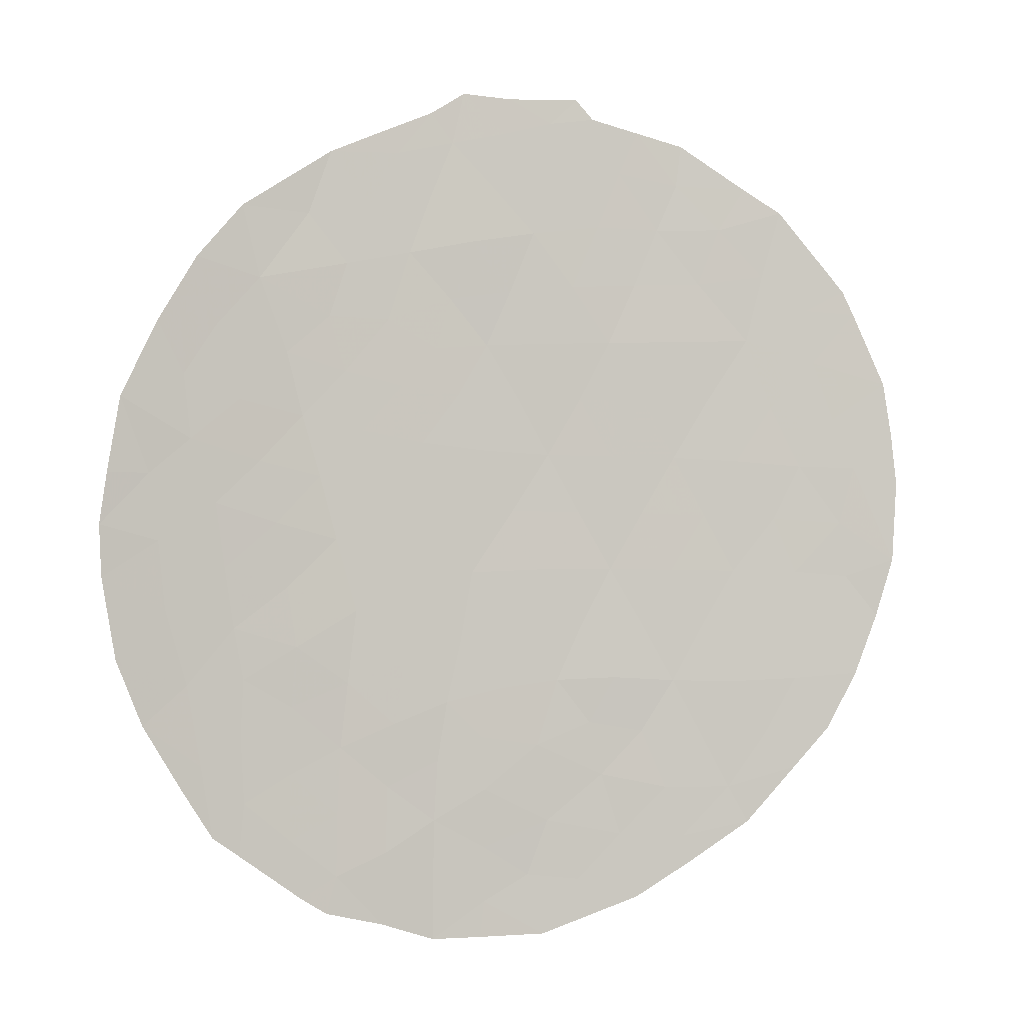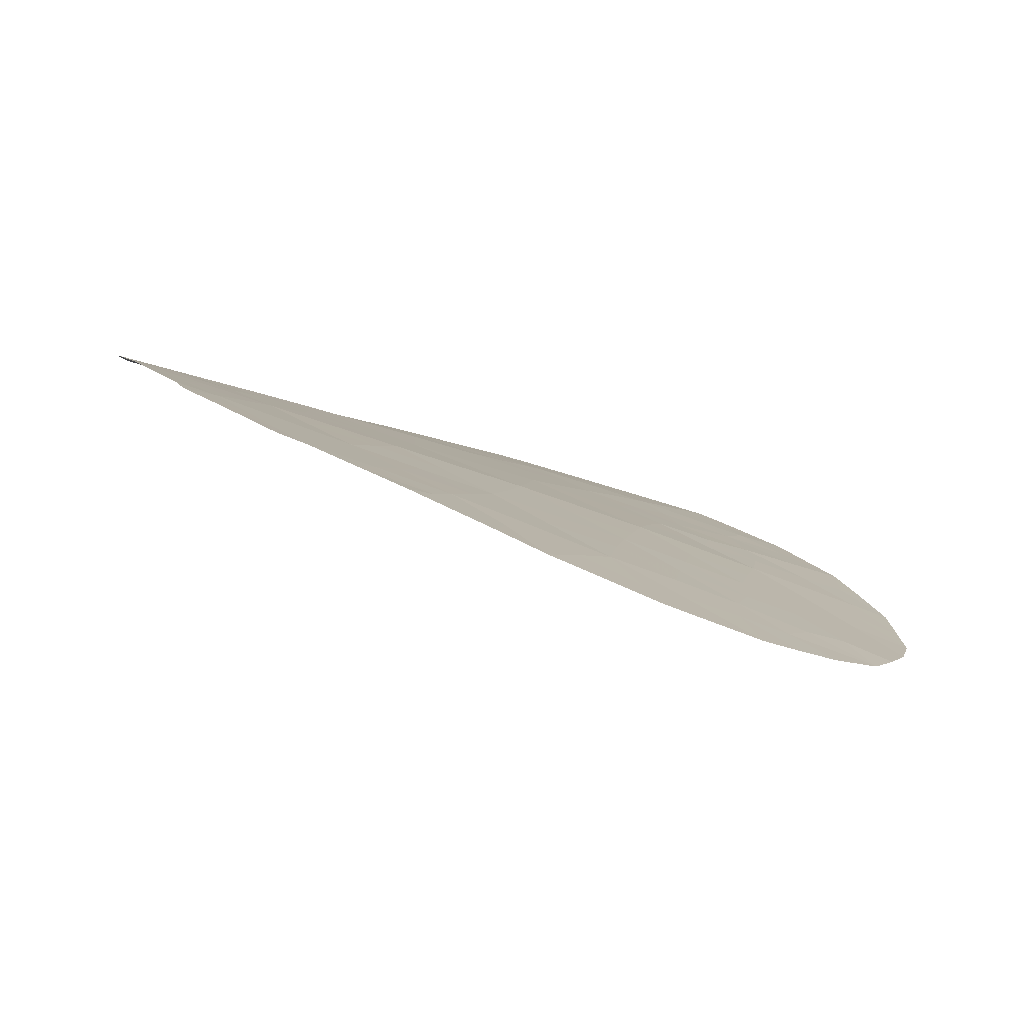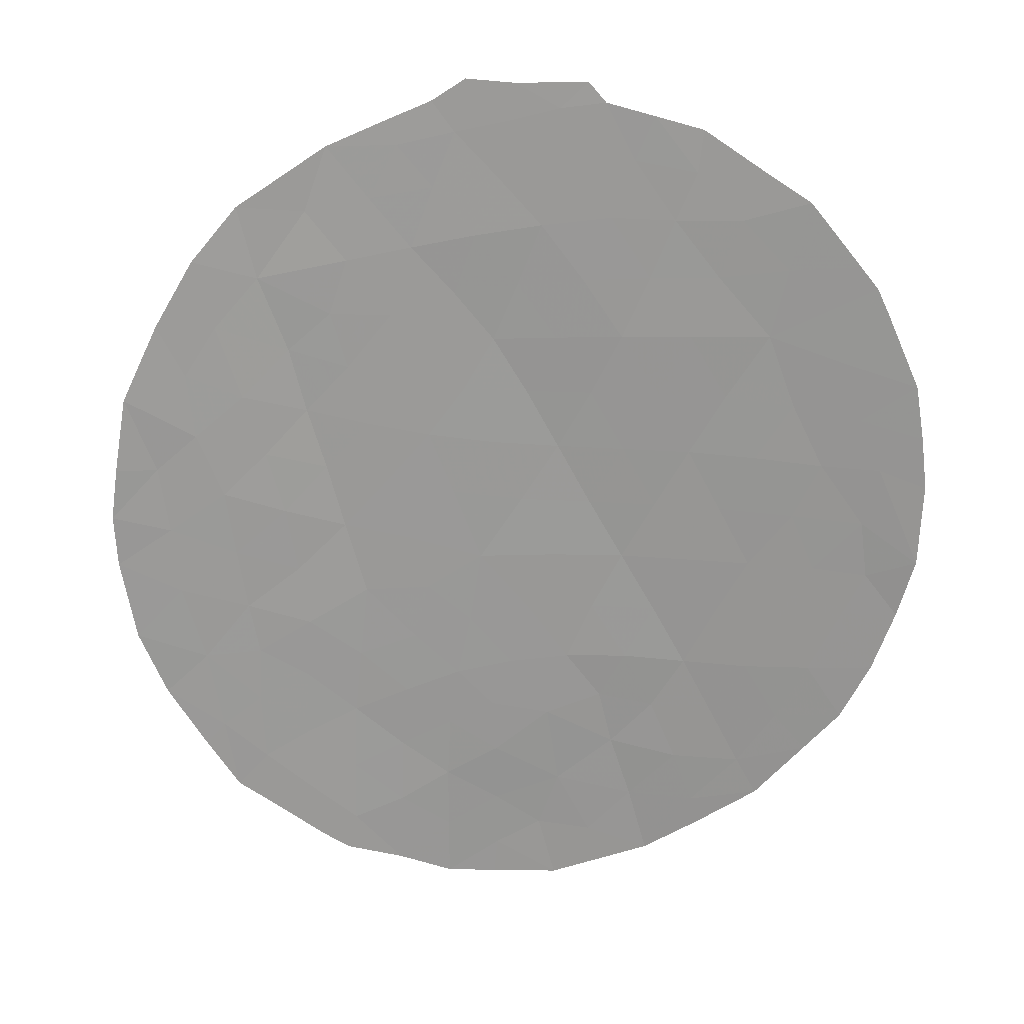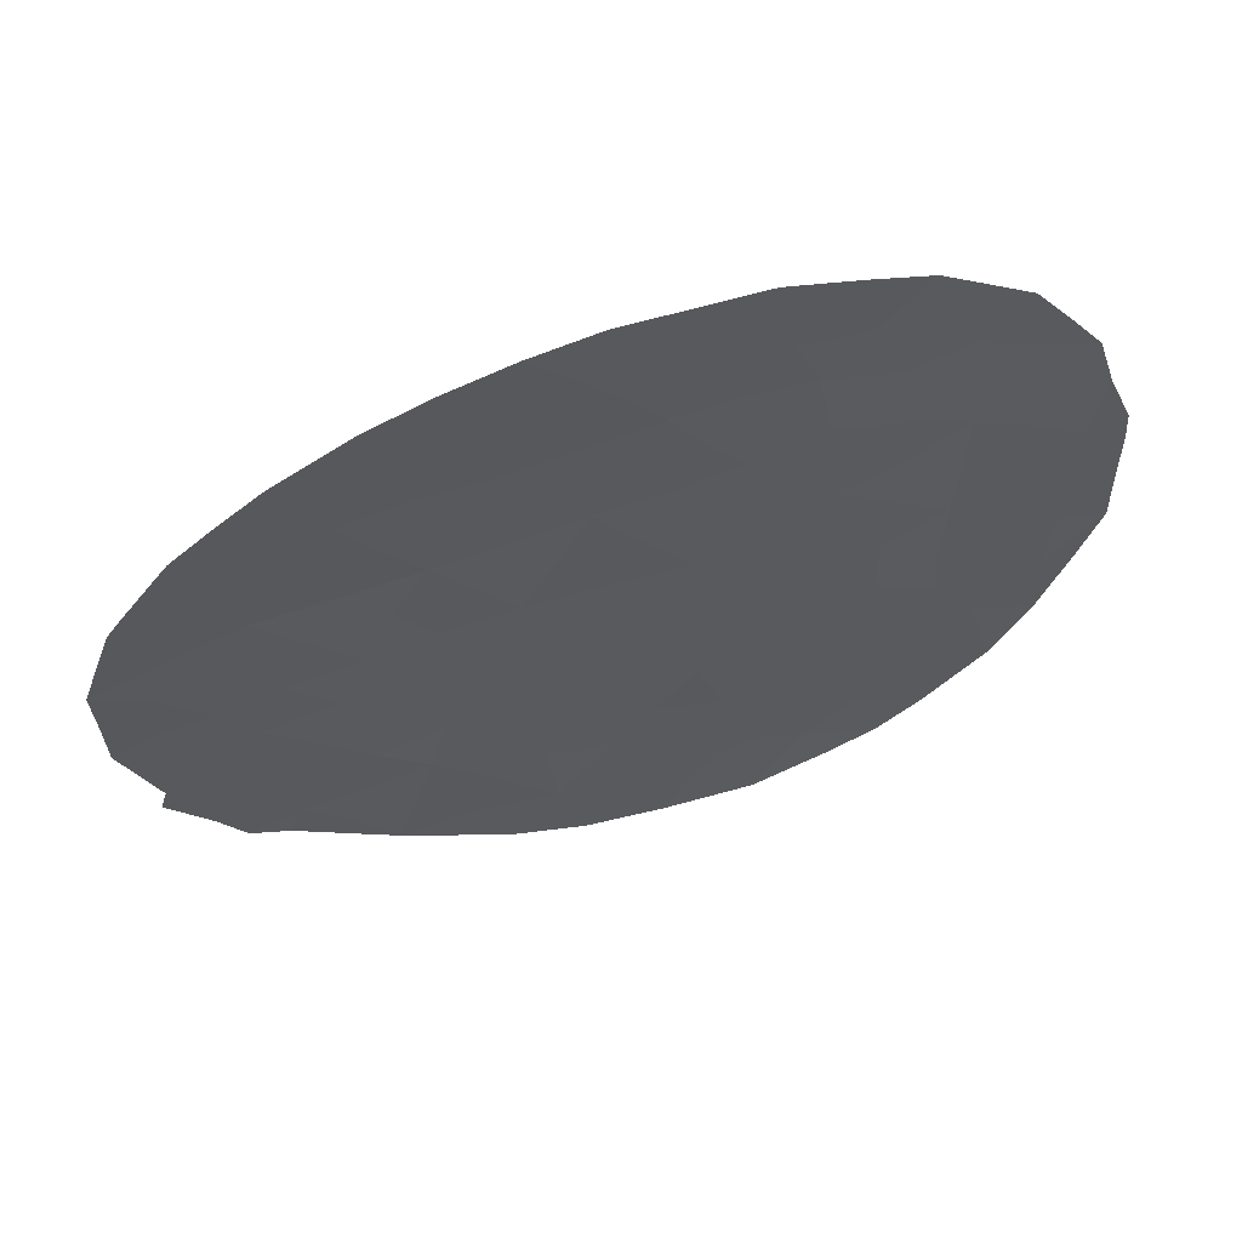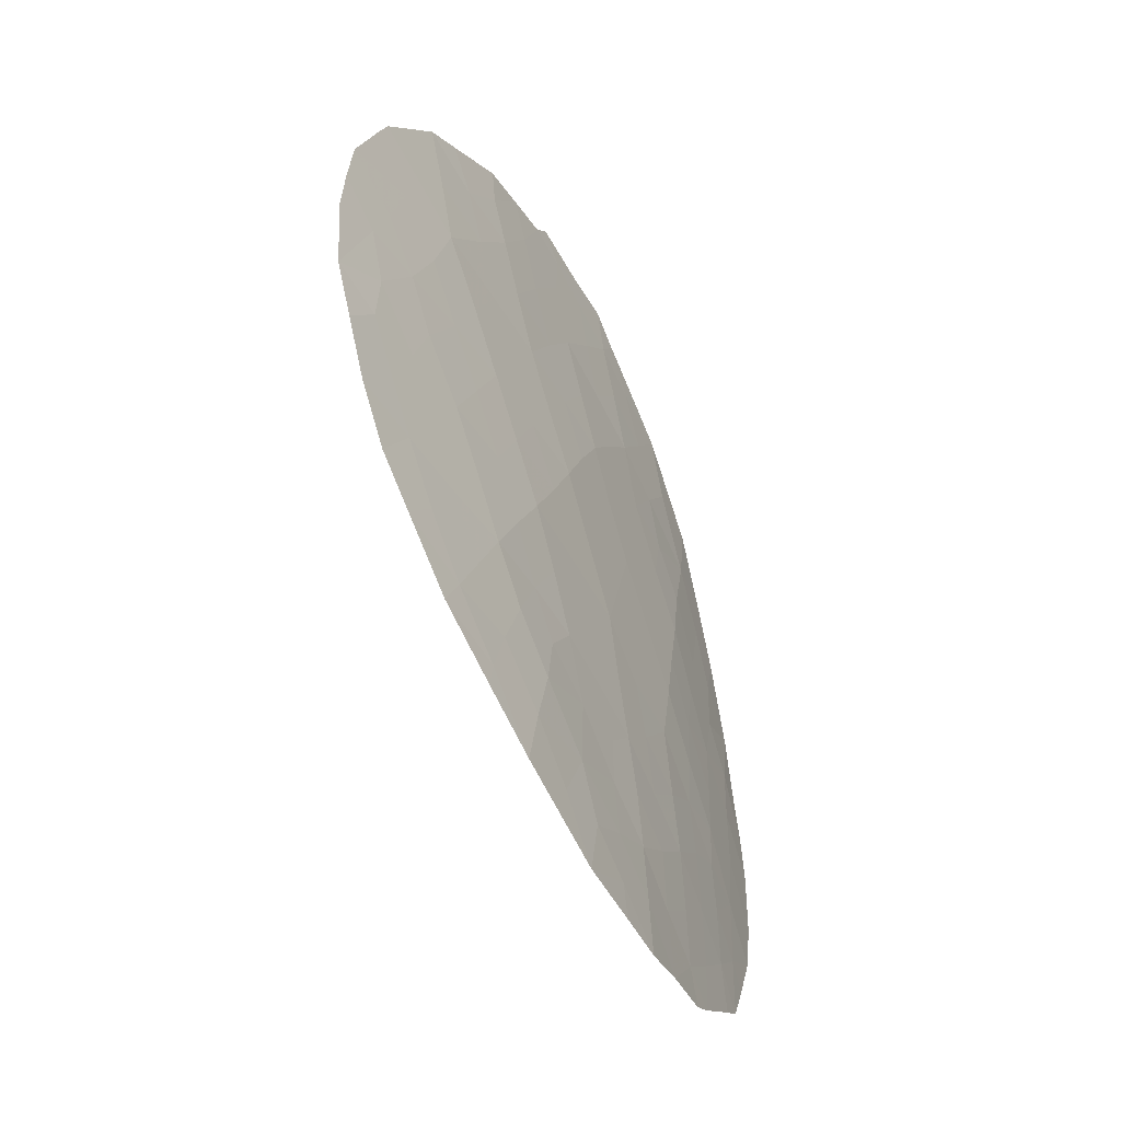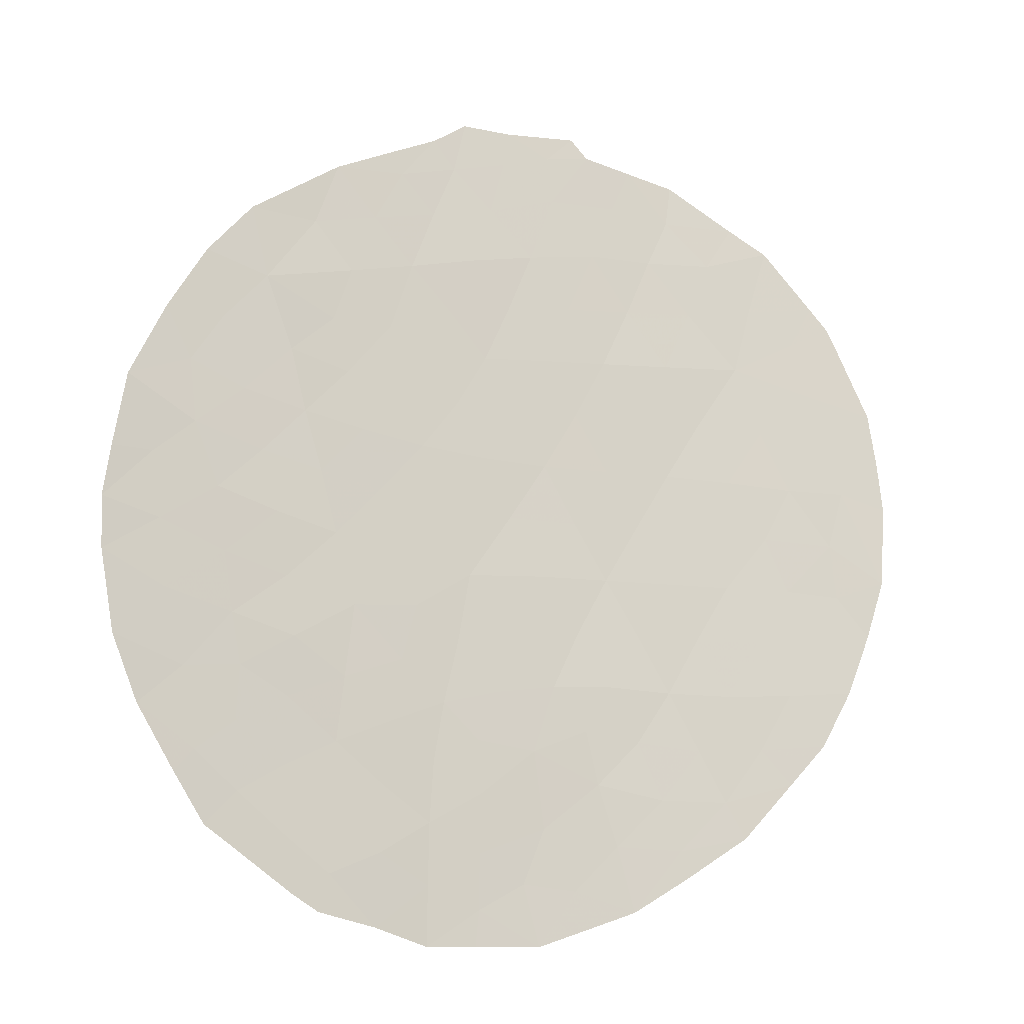
<metadata>
{"format":"obj","ext":"obj","renderer":"f3d","projection":"perspective","resolution":1024,"background":"white","views":[{"elev":-3.7,"azim":142.2,"up":"+Y"},{"elev":-11.6,"azim":-144.4,"up":"+Z"},{"elev":18.9,"azim":158.4,"up":"+Y"},{"elev":-49.0,"azim":-53.6,"up":"+Z"},{"elev":-48.4,"azim":-89.4,"up":"+Y"},{"elev":-16.5,"azim":137.6,"up":"+Y"}]}
</metadata>
<code>
v -17.51 -13.9 51.12
v -15.53 -21.04 52.53
v -18.28 -15.98 50.69
v -18.96 -17.79 50.32
v -15.6 -17.69 52.37
v -10.27 -13.12 54.65
v -10.96 -15.29 54.46
v -16.53 -19.51 51.89
v -11.82 -18.39 54.18
v -13.53 -17.76 53.38
v -10.21 -21.44 54.92
v -11.63 -20.57 54.34
v -12.51 -12.61 53.7
v -14.34 -12.22 52.8
v -9.136 -14.7 55.05
v -13.69 -14.07 53.21
v -14.64 -15.84 52.81
v -12.75 -15.68 53.67
v -16.18 -12.1 51.84
v -13.2 -19.86 53.61
v -13.06 -21.75 53.77
v -11.61 -22.61 54.4
v -17.35 -21.25 51.46
v -14.57 -10.4 52.64
v -17.36 -17.71 51.32
v -15.49 -13.98 52.26
v -9.662 -16.71 54.93
v -14.83 -19.5 52.8
v -14.55 -20.55 52.98
v -14.48 -22.65 53.15
v -9.988 -18.68 54.9
v -18.26 -19.47 50.81
v -13.12 -10.79 53.38
v -16.48 -15.86 51.79
v -11.5 -17.26 54.28
v -18.87 -13.07 50.24
v -19.66 -16.25 49.81
v -19.61 -17.52 49.87
v -19.46 -14.6 49.89
v -7.932 -17.09 55.51
v -8.188 -15.09 55.35
v -19.02 -13.45 50.15
v -19.41 -18.43 50.06
v -9.29 -12.84 54.95
v -8.72 -13.88 55.16
v -9.759 -21.97 55.11
v -9.266 -21.2 55.25
v -11.31 -11.03 54.2
v -12.8 -10.31 53.52
v -9.98 -11.97 54.72
v -16.53 -10.7 51.63
v -17.44 -11.39 51.1
v -16.1 -23.03 52.31
v -17.96 -11.77 50.79
v -15.2 -10.3 52.31
v -7.995 -17.9 55.54
v -10.16 -22.26 54.97
v -11.09 -22.95 54.62
v -11.47 -23.2 54.48
v -8.242 -19.18 55.51
v -17.64 -21.82 51.31
v -18.74 -20.29 50.53
v -19.12 -19.39 50.26
v -14.95 -9.994 52.44
v -13.1 -23.65 53.86
v -12.32 -23.39 54.16
v -8.672 -20.21 55.42
v -14.73 -23.61 53.06
v -13.28 -9.971 53.29
v -18.35 -13.39 50.58
v -19.58 -15.44 49.84
v -16.09 -20.33 52.18
v -15.67 -19.46 52.35
v -15.33 -20.19 52.59
v -11.32 -13.69 54.24
v -10.7 -14.28 54.53
v -11.57 -14.56 54.16
v -16.97 -20.44 51.66
v -17.39 -19.53 51.35
v -17.38 -15.9 51.24
v -17.87 -15.01 50.93
v -16.95 -14.91 51.48
v -8.656 -16.27 55.27
v -8.02 -16.27 55.44
v -13.41 -12.4 53.25
v -13.7 -11.45 53.1
v -12.82 -11.65 53.54
v -9.606 -13.92 54.88
v -13.27 -14.89 53.42
v -13.69 -15.79 53.24
v -14.17 -14.92 53
v -13.12 -16.65 53.53
v -14.12 -16.76 53.08
v -15.3 -12.08 52.3
v -15.61 -11.18 52.12
v -14.66 -11.17 52.61
v -12.47 -17.46 53.85
v -12.74 -18.32 53.76
v -12.31 -11 53.75
v -12.07 -10.66 53.86
v -18.64 -12.73 50.38
v -16.01 -14.91 52.01
v -15.09 -14.92 52.52
v -15.57 -15.85 52.3
v -12.2 -13.71 53.86
v -11.57 -12.82 54.11
v -8.821 -17.32 55.25
v -9.986 -15.06 54.78
v -10.93 -18.98 54.54
v -10.78 -18.03 54.59
v -15.86 -13.02 52.04
v -16.44 -13.95 51.73
v -16.79 -12.98 51.51
v -17.08 -12.07 51.32
v -10.98 -12.05 54.36
v -10.63 -11.51 54.46
v -16.46 -11.35 51.68
v -18.46 -14.26 50.53
v -14.62 -17.7 52.84
v -14.25 -18.66 53.06
v -15.18 -18.59 52.6
v -15.11 -16.77 52.59
v -16.03 -16.78 52.08
v -11.71 -19.55 54.26
v -12.42 -20.2 53.97
v -12.55 -19.21 53.88
v -13.38 -18.89 53.49
v -15.83 -22.01 52.42
v -16.45 -21.25 52
v -16.72 -22.05 51.88
v -13.99 -19.63 53.22
v -13.72 -20.42 53.38
v -14.75 -21.78 52.96
v -13.13 -13.34 53.44
v -12.93 -14.15 53.55
v -12.42 -14.77 53.79
v -14.02 -13.18 53
v -15.86 -10.5 51.97
v -11.91 -11.84 53.95
v -12.15 -16.46 53.97
v -11.85 -15.51 54.07
v -11.24 -16.25 54.37
v -10.9 -22.03 54.66
v -10.87 -21 54.65
v -11.6 -21.63 54.38
v -12.35 -21.21 54.06
v -10.87 -19.93 54.61
v -10.13 -20.36 54.91
v -9.309 -19.58 55.17
v -19.05 -16 50.2
v -16.93 -18.61 51.61
v -17.79 -18.6 51.07
v -16.82 -22.48 51.84
v -15.23 -22.73 52.76
v -18.65 -18.56 50.54
v -10.31 -16.04 54.69
v -14.57 -14.02 52.74
v -16.07 -18.6 52.12
v -16.48 -17.7 51.85
v -16.93 -16.8 51.55
v -17.93 -16.85 50.94
v -9.824 -17.73 54.92
v -10.59 -17.01 54.61
v -13.09 -20.79 53.71
v -13.79 -21.27 53.39
v -13.82 -22.2 53.44
v -13.08 -22.72 53.82
v -13.84 -23.07 53.48
v -12.34 -22.25 54.09
v -14.93 -13.08 52.52
v -9.55 -20.85 55.13
v -18.24 -17.72 50.77
v -15.41 -23.32 52.69
v -13.81 -23.64 53.52
v -17.85 -20.38 51.1
v -18.28 -20.93 50.86
v -13.89 -10.6 52.99
v -13.97 -10.03 52.94
v -8.949 -18.39 55.24
v -17.72 -12.84 50.96
v -18.86 -16.91 50.35
v -9.261 -15.71 55.04
v -18.75 -15.2 50.37
v -10.15 -19.49 54.87
f 180 70 101
f 150 181 38
f 72 73 74
f 75 76 77
f 78 175 79
f 80 81 82
f 85 86 87
f 4 43 38
f 15 88 45
f 89 90 91
f 92 93 90
f 15 45 41
f 11 171 46
f 94 95 96
f 97 9 98
f 99 49 100
f 102 103 104
f 75 105 106
f 108 76 88
f 109 9 110
f 111 112 113
f 180 114 113
f 115 48 116
f 19 114 117
f 118 183 39
f 119 120 121
f 93 119 122
f 122 123 104
f 124 125 126
f 127 98 126
f 129 128 130
f 131 132 29
f 134 105 135
f 89 135 136
f 134 137 85
f 138 117 51
f 139 87 99
f 107 40 56
f 97 92 140
f 141 142 140
f 141 136 77
f 22 143 58
f 22 58 59
f 144 143 145
f 169 146 145
f 144 147 148
f 151 79 152
f 130 53 153
f 133 154 128
f 78 72 129
f 32 62 63
f 4 155 43
f 24 55 64
f 182 156 108
f 157 91 103
f 11 46 57
f 96 177 86
f 114 54 52
f 158 151 159
f 158 121 73
f 160 161 80
f 107 179 162
f 163 142 156
f 102 82 112
f 118 81 183
f 120 127 131
f 164 165 132
f 164 125 146
f 166 133 165
f 166 167 168
f 21 169 167
f 22 59 66
f 157 170 137
f 170 111 94
f 148 149 171
f 46 171 47
f 124 109 147
f 155 172 152
f 53 154 173
f 33 69 49
f 139 115 106
f 123 159 160
f 175 23 176
f 177 24 178
f 110 163 162
f 101 70 36
f 37 71 150
f 2 72 74
f 72 8 73
f 74 73 28
f 105 75 77
f 75 6 76
f 77 76 7
f 8 78 79
f 78 23 175
f 79 175 32
f 34 80 82
f 80 3 81
f 82 81 1
f 107 83 40
f 84 40 83
f 42 118 39
f 13 85 87
f 85 14 86
f 87 86 33
f 88 6 44
f 88 44 45
f 16 89 91
f 89 18 90
f 91 90 17
f 18 92 90
f 92 10 93
f 90 93 17
f 14 94 96
f 96 95 55
f 10 97 98
f 97 35 9
f 49 99 33
f 100 48 99
f 101 54 180
f 34 102 104
f 102 26 103
f 104 103 17
f 6 75 106
f 106 105 13
f 15 108 88
f 108 7 76
f 88 76 6
f 110 9 35
f 19 111 113
f 111 26 112
f 113 112 1
f 1 180 113
f 113 114 19
f 6 50 44
f 6 115 50
f 116 50 115
f 114 52 117
f 54 114 180
f 51 117 52
f 1 118 70
f 70 118 42
f 36 70 42
f 5 119 121
f 119 10 120
f 121 120 28
f 17 93 122
f 93 10 119
f 122 119 5
f 17 122 104
f 122 5 123
f 104 123 34
f 9 124 126
f 124 12 125
f 126 125 20
f 20 127 126
f 127 10 98
f 126 98 9
f 23 129 130
f 129 2 128
f 130 128 53
f 28 131 29
f 131 20 132
f 2 29 133
f 16 134 135
f 134 13 105
f 18 89 136
f 89 16 135
f 136 135 105
f 13 134 85
f 134 16 137
f 85 137 14
f 138 95 117
f 24 96 55
f 138 55 95
f 48 139 99
f 139 13 87
f 99 87 33
f 35 97 140
f 97 10 92
f 140 92 18
f 18 141 140
f 141 7 142
f 140 142 35
f 7 141 77
f 141 18 136
f 77 136 105
f 57 143 11
f 143 57 58
f 12 144 145
f 144 11 143
f 145 143 22
f 22 169 145
f 169 21 146
f 145 146 12
f 11 144 148
f 144 12 147
f 56 179 107
f 150 3 181
f 38 181 4
f 25 151 152
f 151 8 79
f 152 79 32
f 23 130 61
f 153 61 130
f 2 133 128
f 133 30 154
f 128 154 53
f 23 78 129
f 78 8 72
f 129 72 2
f 63 155 32
f 155 63 43
f 182 27 156
f 108 156 7
f 26 157 103
f 157 16 91
f 103 91 17
f 14 96 86
f 96 24 177
f 86 177 33
f 5 158 159
f 158 8 151
f 159 151 25
f 8 158 73
f 158 5 121
f 73 121 28
f 34 160 80
f 160 25 161
f 80 161 3
f 27 107 162
f 27 163 156
f 163 35 142
f 156 142 7
f 26 102 112
f 102 34 82
f 112 82 1
f 183 71 39
f 118 1 81
f 28 120 131
f 120 10 127
f 131 127 20
f 20 164 132
f 164 21 165
f 132 165 29
f 21 164 146
f 164 20 125
f 146 125 12
f 2 74 29
f 74 28 29
f 21 166 165
f 166 30 133
f 165 133 29
f 30 166 168
f 166 21 167
f 168 167 65
f 174 168 65
f 66 169 22
f 169 66 167
f 65 167 66
f 16 157 137
f 157 26 170
f 137 170 14
f 14 170 94
f 170 26 111
f 94 111 19
f 11 148 171
f 148 184 149
f 171 149 67
f 171 67 47
f 12 124 147
f 124 9 109
f 147 109 184
f 149 60 67
f 161 25 172
f 181 172 4
f 32 155 152
f 155 4 172
f 152 172 25
f 30 68 154
f 173 154 68
f 30 168 68
f 174 68 168
f 13 139 106
f 139 48 115
f 106 115 6
f 34 123 160
f 123 5 159
f 160 159 25
f 61 176 23
f 32 175 62
f 176 62 175
f 64 178 24
f 33 177 69
f 178 69 177
f 110 35 163
f 162 163 27
f 95 19 117
f 95 94 19
f 60 149 179
f 15 41 182
f 180 1 70
f 150 38 37
f 150 71 183
f 15 182 108
f 3 150 183
f 183 81 3
f 60 179 56
f 83 107 27
f 31 162 179
f 161 172 181
f 3 161 181
f 182 83 27
f 31 179 149
f 83 182 41
f 31 109 110
f 184 148 147
f 184 31 149
f 184 109 31
f 31 110 162
f 83 41 84

</code>
